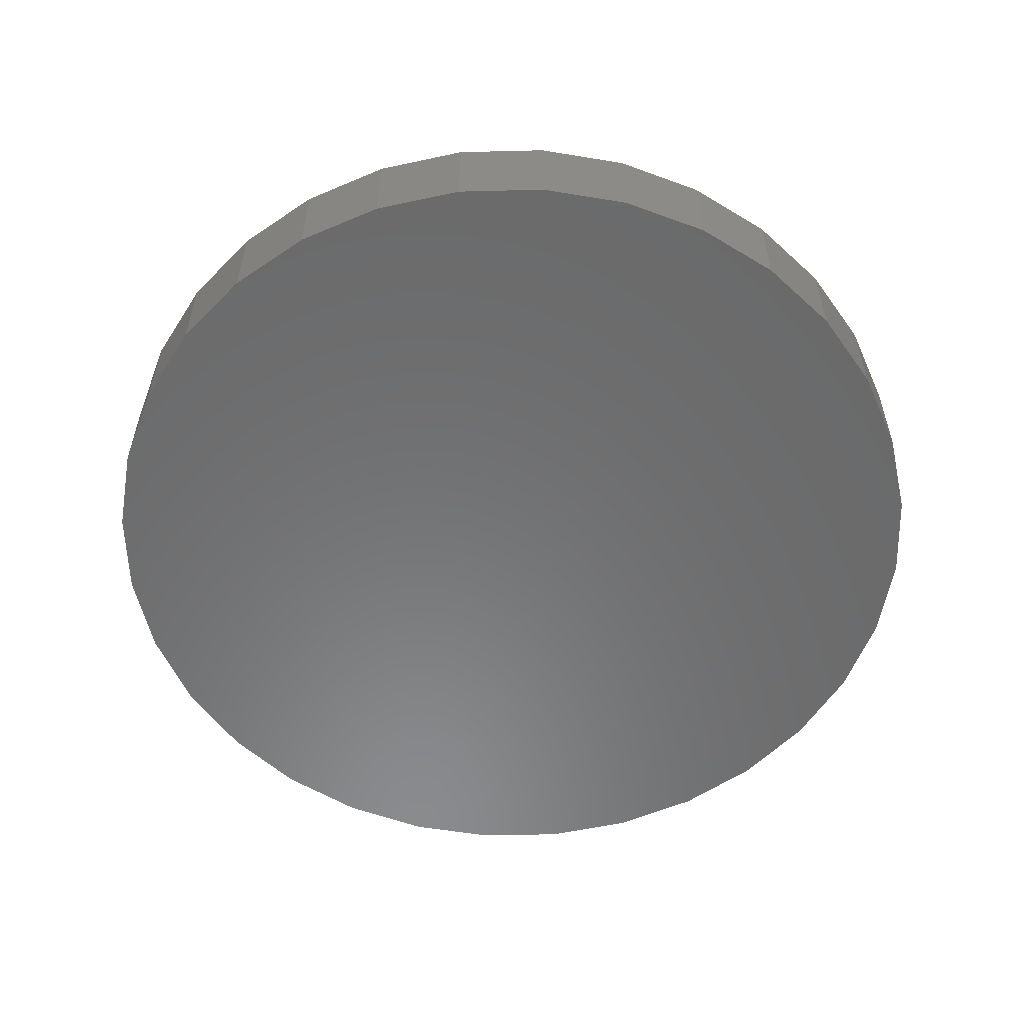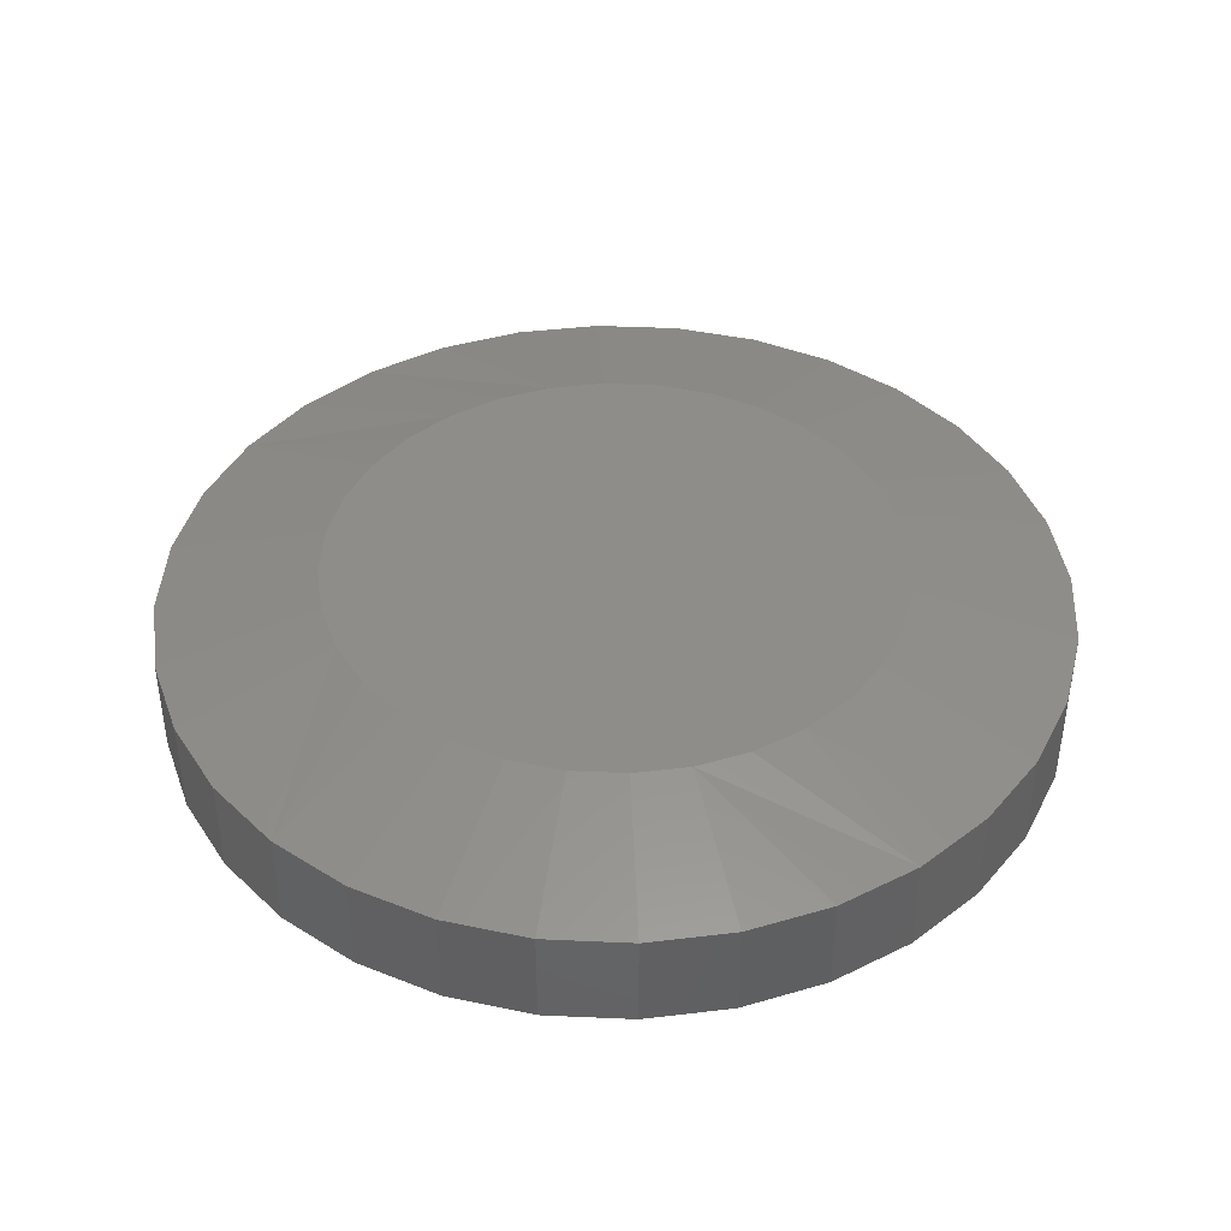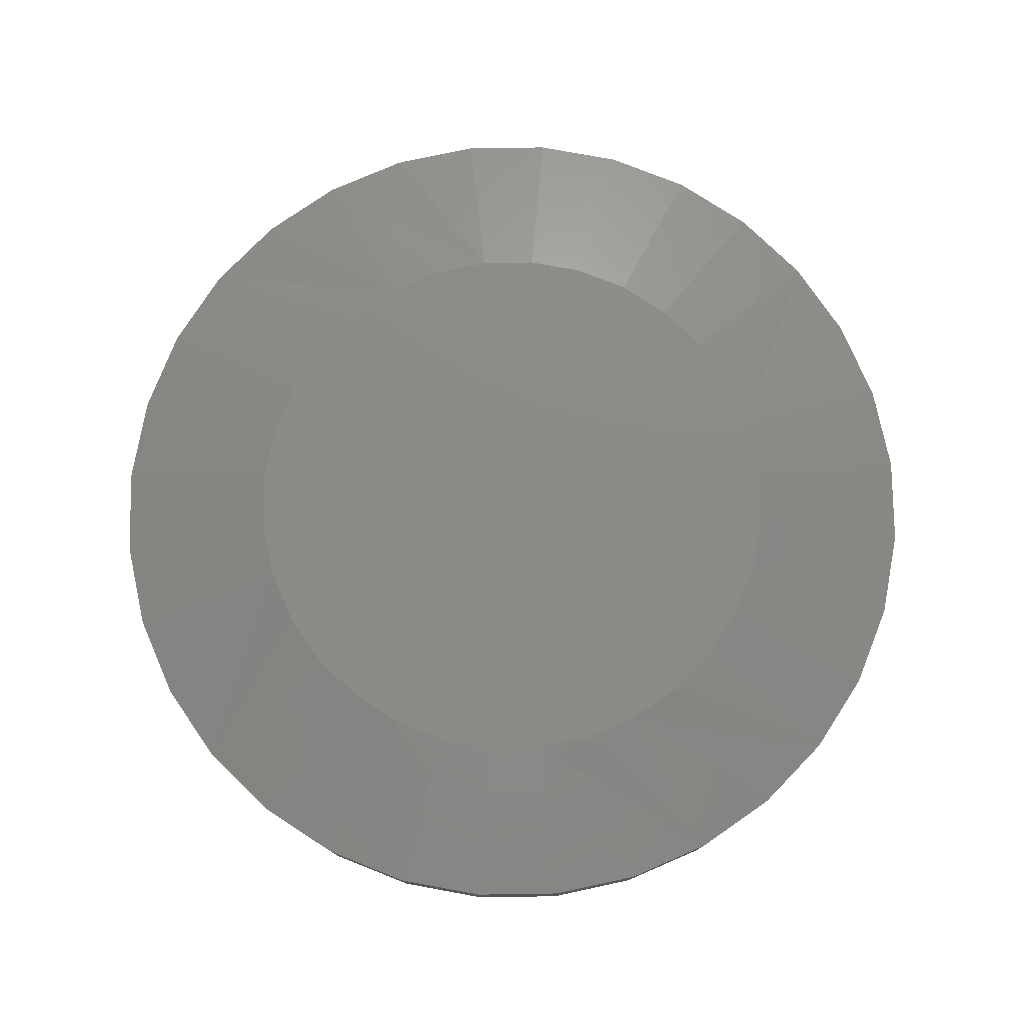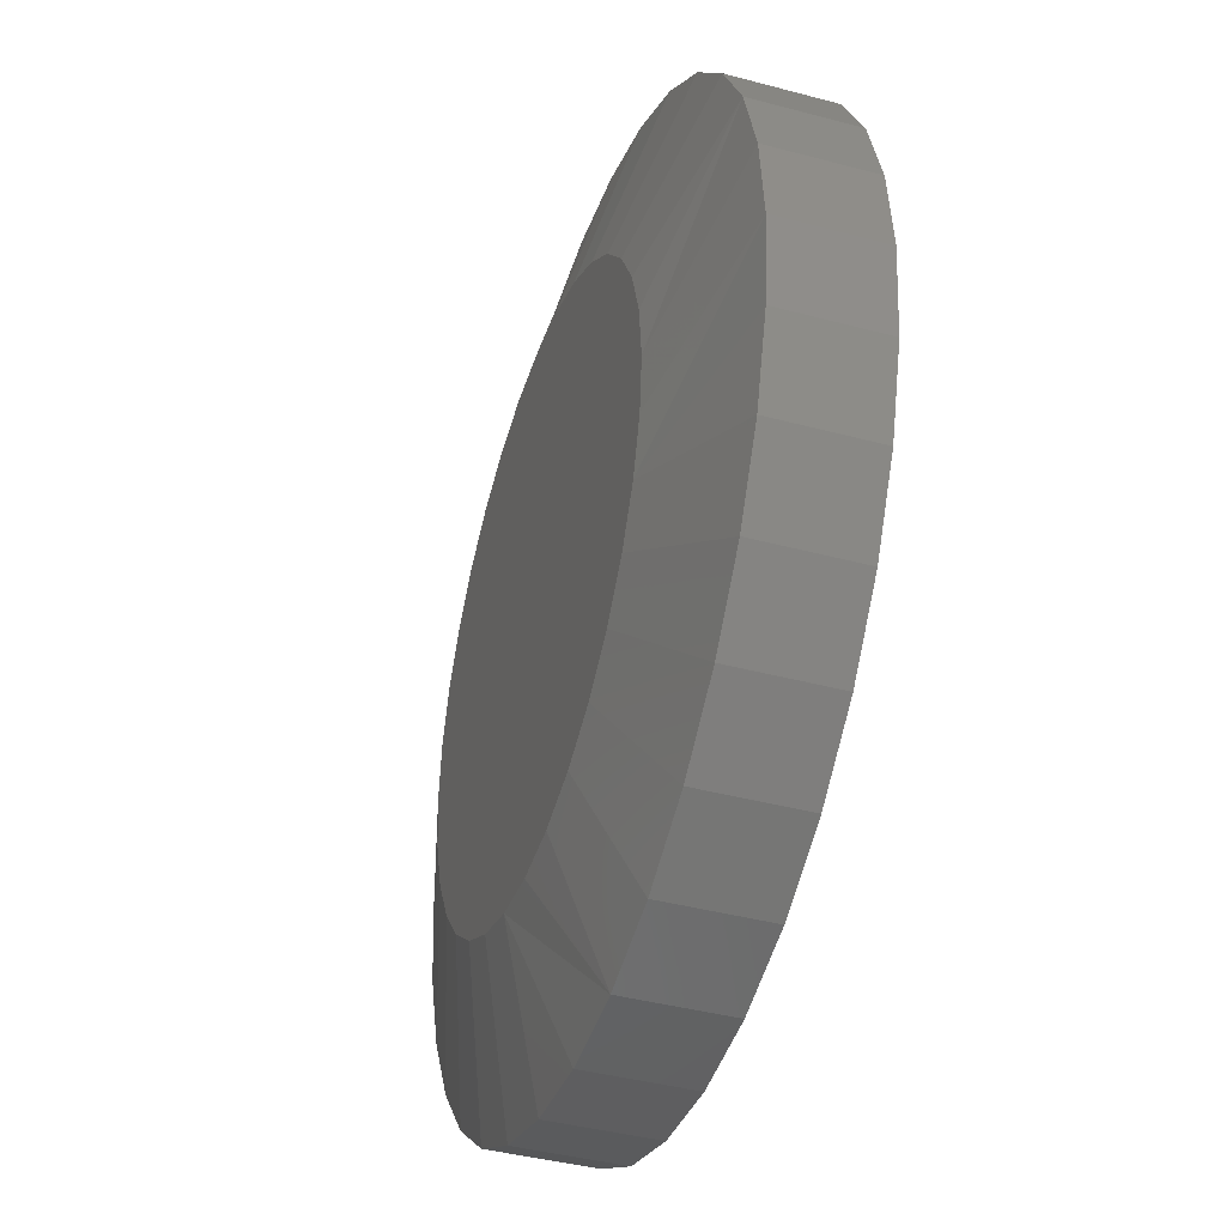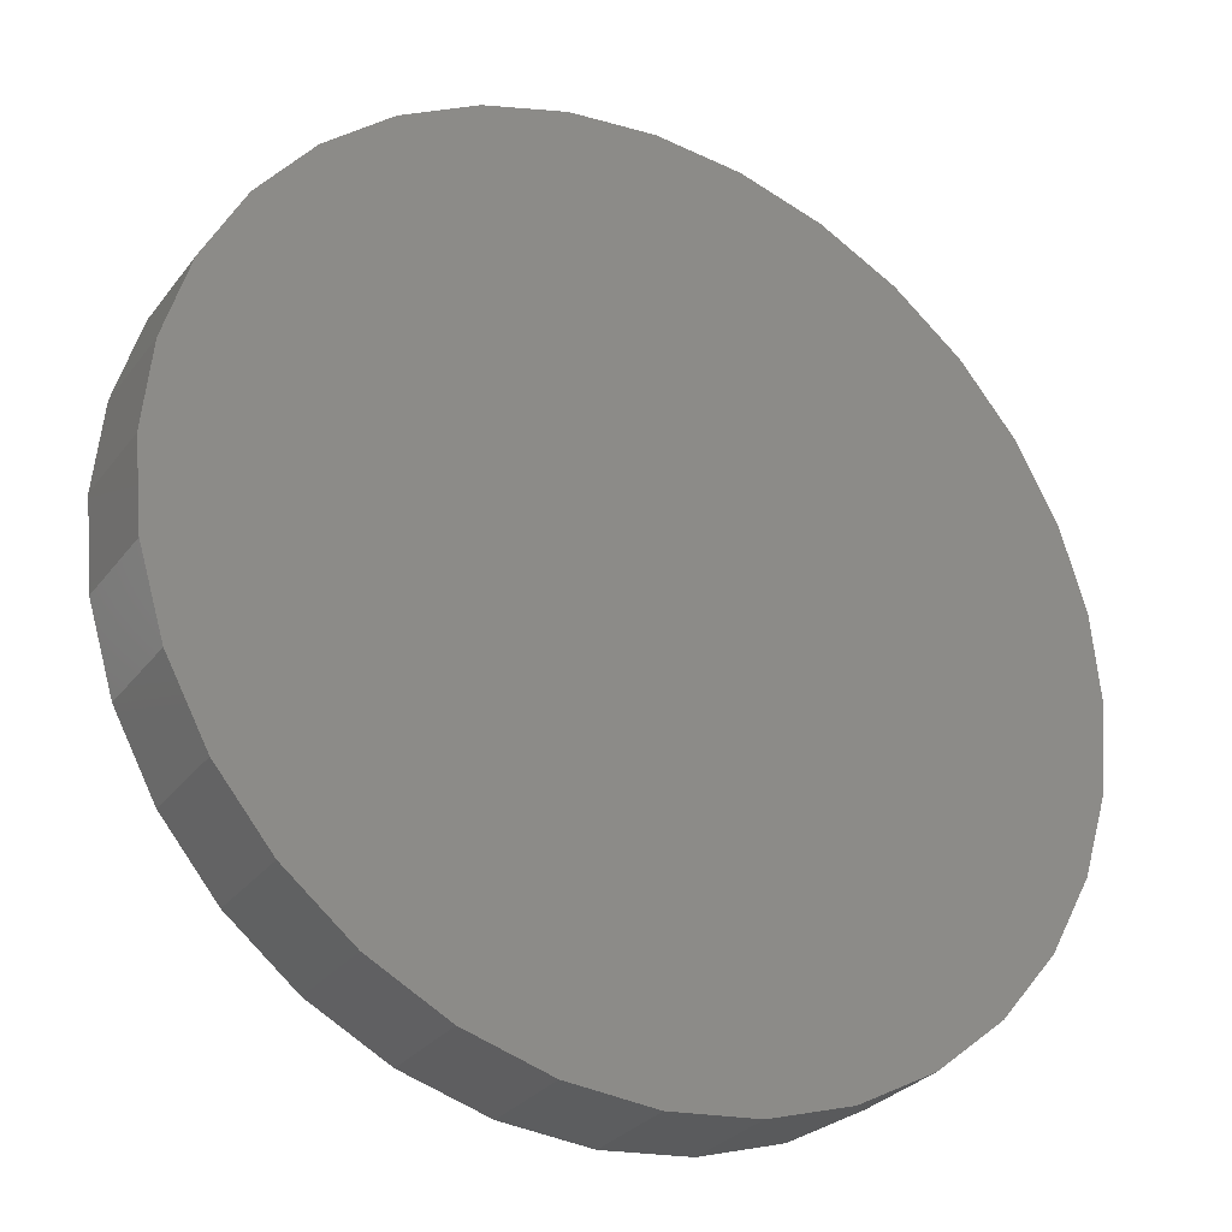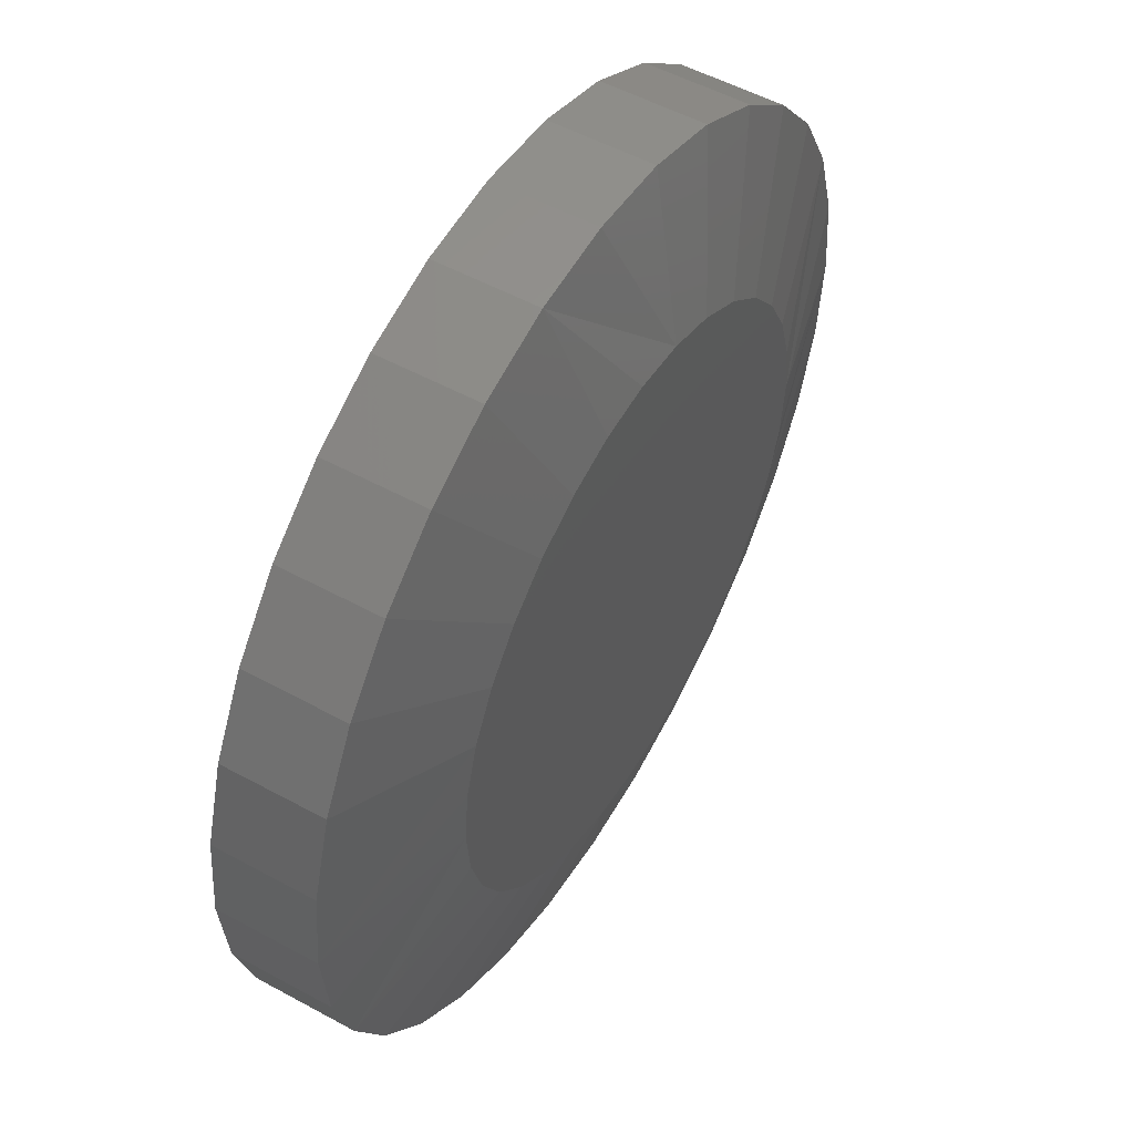
<metadata>
{"format":"stl","ext":"stl","renderer":"f3d","projection":"perspective","resolution":1024,"background":"white","views":[{"elev":-56.6,"azim":97.1,"up":"+Z"},{"elev":41.9,"azim":53.7,"up":"+Z"},{"elev":77.8,"azim":-119.0,"up":"+Z"},{"elev":-41.2,"azim":72.0,"up":"+Y"},{"elev":-28.8,"azim":150.4,"up":"+Y"},{"elev":52.8,"azim":-59.6,"up":"+Y"}]}
</metadata>
<code>
# stl→obj: 96 verts, 188 faces
v -0.03549 0.2181 0.1094
v 0.05128 0.2181 0.1094
v 0.007895 0.2224 0.1094
v -0.0772 0.2054 0.1094
v 0.09299 0.2054 0.1094
v 0.09299 -0.2054 0.1094
v -0.03549 -0.2181 0.1094
v 0.05128 -0.2181 0.1094
v 0.007895 -0.2224 0.1094
v 0.1314 0.1849 0.1094
v -0.1156 0.1849 0.1094
v 0.1651 0.1572 0.1094
v -0.1493 0.1572 0.1094
v 0.1928 0.1235 0.1094
v -0.177 0.1235 0.1094
v 0.2133 0.0851 0.1094
v -0.1975 0.0851 0.1094
v 0.226 0.04338 0.1094
v -0.2102 0.04338 0.1094
v 0.2303 -2.196e-17 0.1094
v -0.2145 6.674e-08 0.1094
v 0.226 -0.04338 0.1094
v -0.2102 -0.04338 0.1094
v 0.2133 -0.0851 0.1094
v -0.1975 -0.0851 0.1094
v 0.1928 -0.1235 0.1094
v -0.177 -0.1235 0.1094
v 0.1651 -0.1572 0.1094
v -0.1493 -0.1572 0.1094
v 0.1314 -0.1849 0.1094
v -0.1156 -0.1849 0.1094
v -0.0772 -0.2054 0.1094
v 0.3553 0 0
v 0.3553 -3.936e-16 0.07812
v 0.3486 -0.06777 0
v 0.3486 -0.06777 0.07812
v 0.3288 -0.1329 0
v 0.3288 -0.1329 0.07812
v 0.2967 -0.193 0
v 0.2967 -0.193 0.07812
v 0.2535 -0.2456 0
v 0.2535 -0.2456 0.07812
v 0.2009 -0.2888 0
v 0.2009 -0.2888 0.07812
v 0.1408 -0.3209 0
v 0.1408 -0.3209 0.07812
v 0.07566 -0.3407 0
v 0.07566 -0.3407 0.07812
v 0.007895 -0.3474 0
v 0.007895 -0.3474 0.07812
v -0.05987 -0.3407 0
v -0.05987 -0.3407 0.07812
v -0.125 -0.3209 0
v -0.125 -0.3209 0.07812
v -0.1851 -0.2888 0
v -0.1851 -0.2888 0.07812
v -0.2377 -0.2456 0
v -0.2377 -0.2456 0.07812
v -0.2809 -0.193 0
v -0.2809 -0.193 0.07812
v -0.313 -0.1329 0
v -0.313 -0.1329 0.07812
v -0.3328 -0.06777 0
v -0.3328 -0.06777 0.07812
v -0.3395 1.968e-16 0
v -0.3395 1.968e-16 0.07812
v -0.3328 0.06777 0
v -0.3328 0.06777 0.07812
v -0.313 0.1329 0
v -0.313 0.1329 0.07812
v -0.2809 0.193 0
v -0.2809 0.193 0.07812
v -0.2377 0.2456 0
v -0.2377 0.2456 0.07812
v -0.1851 0.2888 0
v -0.1851 0.2888 0.07812
v -0.125 0.3209 0
v -0.125 0.3209 0.07812
v -0.05987 0.3407 0
v -0.05987 0.3407 0.07812
v 0.007895 0.3474 0
v 0.007895 0.3474 0.07812
v 0.07566 0.3407 0
v 0.07566 0.3407 0.07812
v 0.1408 0.3209 0
v 0.1408 0.3209 0.07812
v 0.2009 0.2888 0
v 0.2009 0.2888 0.07812
v 0.2535 0.2456 0
v 0.2535 0.2456 0.07812
v 0.2967 0.193 0
v 0.2967 0.193 0.07812
v 0.3288 0.1329 0
v 0.3288 0.1329 0.07812
v 0.3486 0.06777 0
v 0.3486 0.06777 0.07812
f 1 2 3
f 2 1 4
f 2 4 5
f 6 7 8
f 8 7 9
f 5 4 10
f 10 4 11
f 10 11 12
f 12 11 13
f 12 13 14
f 14 13 15
f 14 15 16
f 16 15 17
f 16 17 18
f 18 17 19
f 18 19 20
f 20 19 21
f 20 21 22
f 22 21 23
f 22 23 24
f 24 23 25
f 24 25 26
f 26 25 27
f 26 27 28
f 28 27 29
f 28 29 30
f 30 29 31
f 30 31 6
f 6 31 32
f 6 32 7
f 33 34 35
f 35 34 36
f 35 36 37
f 37 36 38
f 37 38 39
f 39 38 40
f 39 40 41
f 41 40 42
f 41 42 43
f 43 42 44
f 43 44 45
f 45 44 46
f 45 46 47
f 47 46 48
f 47 48 49
f 49 48 50
f 49 50 51
f 51 50 52
f 51 52 53
f 53 52 54
f 53 54 55
f 55 54 56
f 55 56 57
f 57 56 58
f 57 58 59
f 59 58 60
f 59 60 61
f 61 60 62
f 61 62 63
f 63 62 64
f 63 64 65
f 65 64 66
f 65 66 67
f 67 66 68
f 67 68 69
f 69 68 70
f 69 70 71
f 71 70 72
f 71 72 73
f 73 72 74
f 73 74 75
f 75 74 76
f 75 76 77
f 77 76 78
f 77 78 79
f 79 78 80
f 79 80 81
f 81 80 82
f 81 82 83
f 83 82 84
f 83 84 85
f 85 84 86
f 85 86 87
f 87 86 88
f 87 88 89
f 89 88 90
f 89 90 91
f 91 90 92
f 91 92 93
f 93 92 94
f 93 94 95
f 95 94 96
f 95 96 33
f 33 96 34
f 18 94 16
f 14 90 12
f 82 80 2
f 10 86 5
f 3 80 1
f 3 2 80
f 4 76 11
f 13 72 15
f 20 34 96
f 20 96 94
f 20 94 18
f 66 21 19
f 66 19 17
f 66 17 68
f 90 14 92
f 92 14 16
f 92 16 94
f 86 10 88
f 88 10 12
f 88 12 90
f 82 2 84
f 84 2 5
f 84 5 86
f 76 4 78
f 78 4 1
f 78 1 80
f 72 13 74
f 74 13 11
f 74 11 76
f 68 17 70
f 70 17 15
f 70 15 72
f 23 62 25
f 27 58 29
f 50 48 7
f 31 54 32
f 9 48 8
f 9 7 48
f 6 44 30
f 28 40 26
f 21 66 64
f 21 64 62
f 21 62 23
f 34 20 22
f 34 22 24
f 34 24 36
f 58 27 60
f 60 27 25
f 60 25 62
f 54 31 56
f 56 31 29
f 56 29 58
f 50 7 52
f 52 7 32
f 52 32 54
f 44 6 46
f 46 6 8
f 46 8 48
f 40 28 42
f 42 28 30
f 42 30 44
f 36 24 38
f 38 24 26
f 38 26 40
f 81 83 79
f 49 51 47
f 47 51 53
f 47 53 45
f 45 53 55
f 45 55 43
f 43 55 57
f 43 57 41
f 41 57 59
f 41 59 39
f 39 59 61
f 39 61 37
f 37 61 63
f 37 63 35
f 35 63 65
f 35 65 33
f 33 65 67
f 33 67 95
f 95 67 69
f 95 69 93
f 93 69 71
f 93 71 91
f 91 71 73
f 91 73 89
f 89 73 75
f 89 75 87
f 87 75 77
f 87 77 85
f 85 77 79
f 85 79 83

</code>
